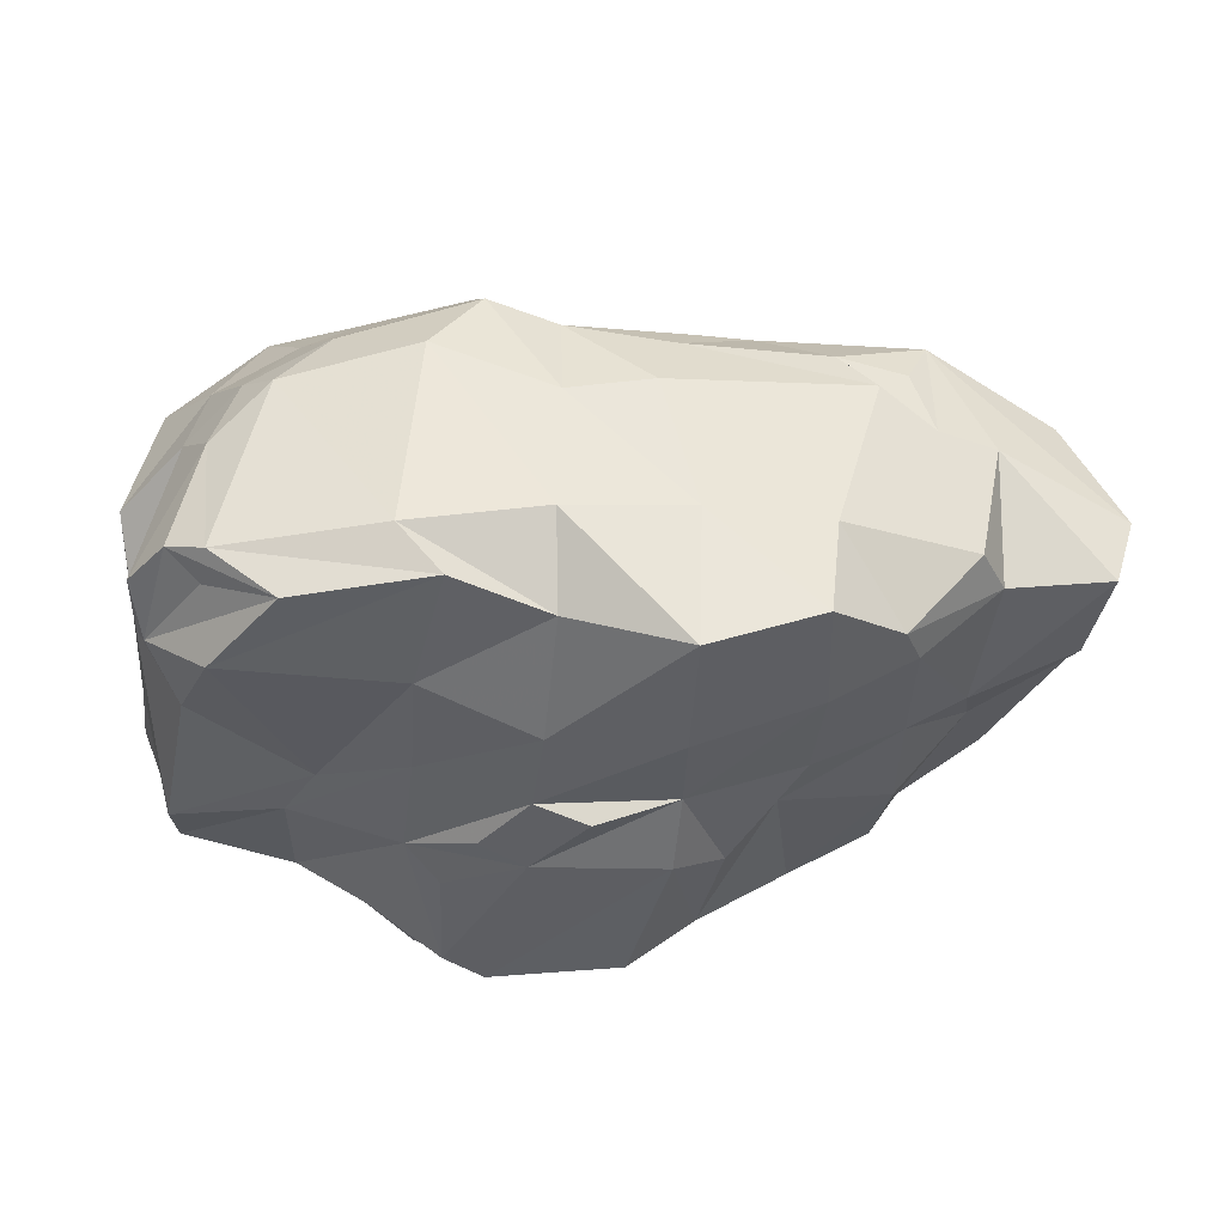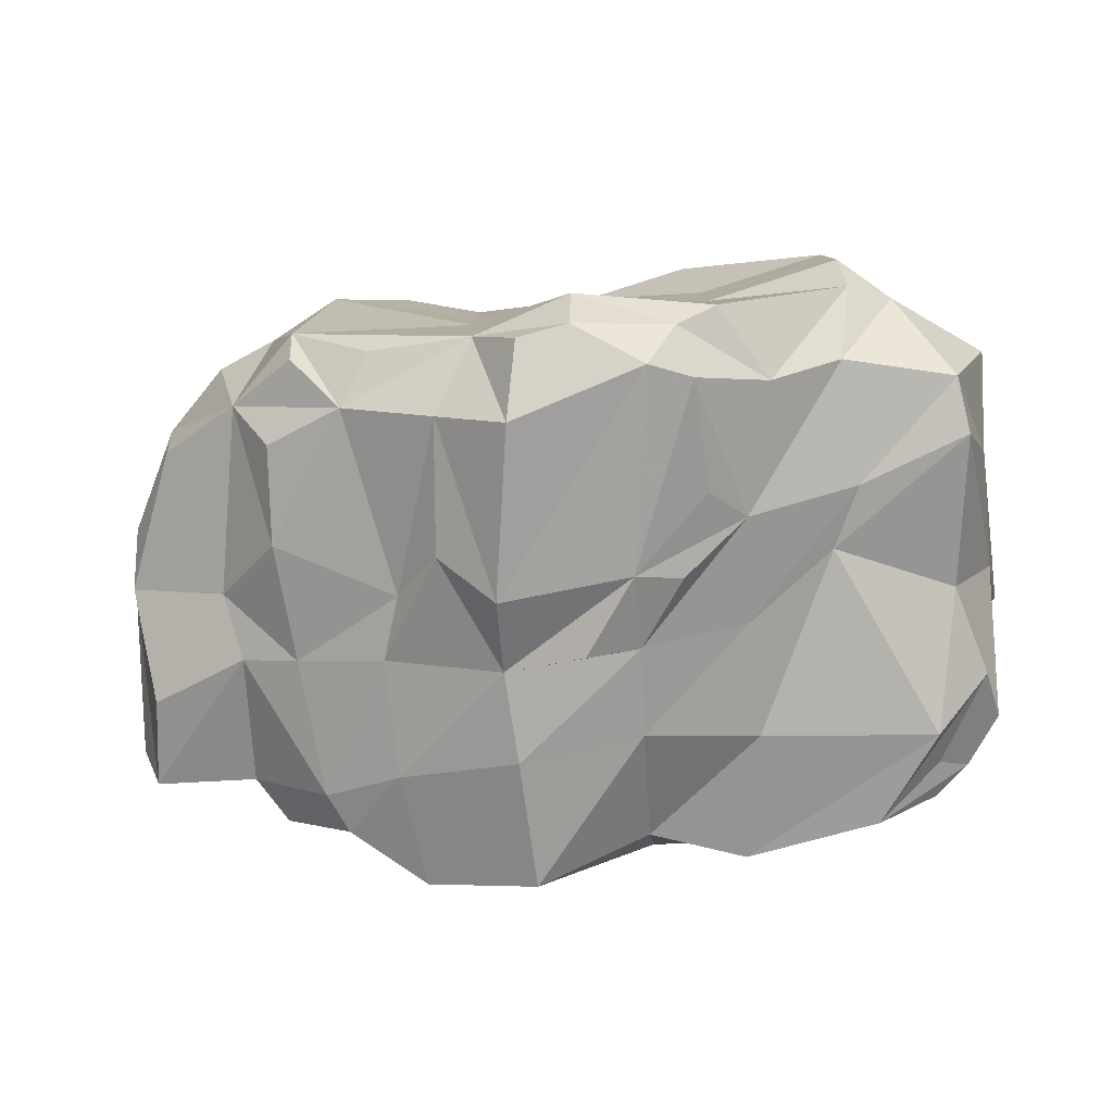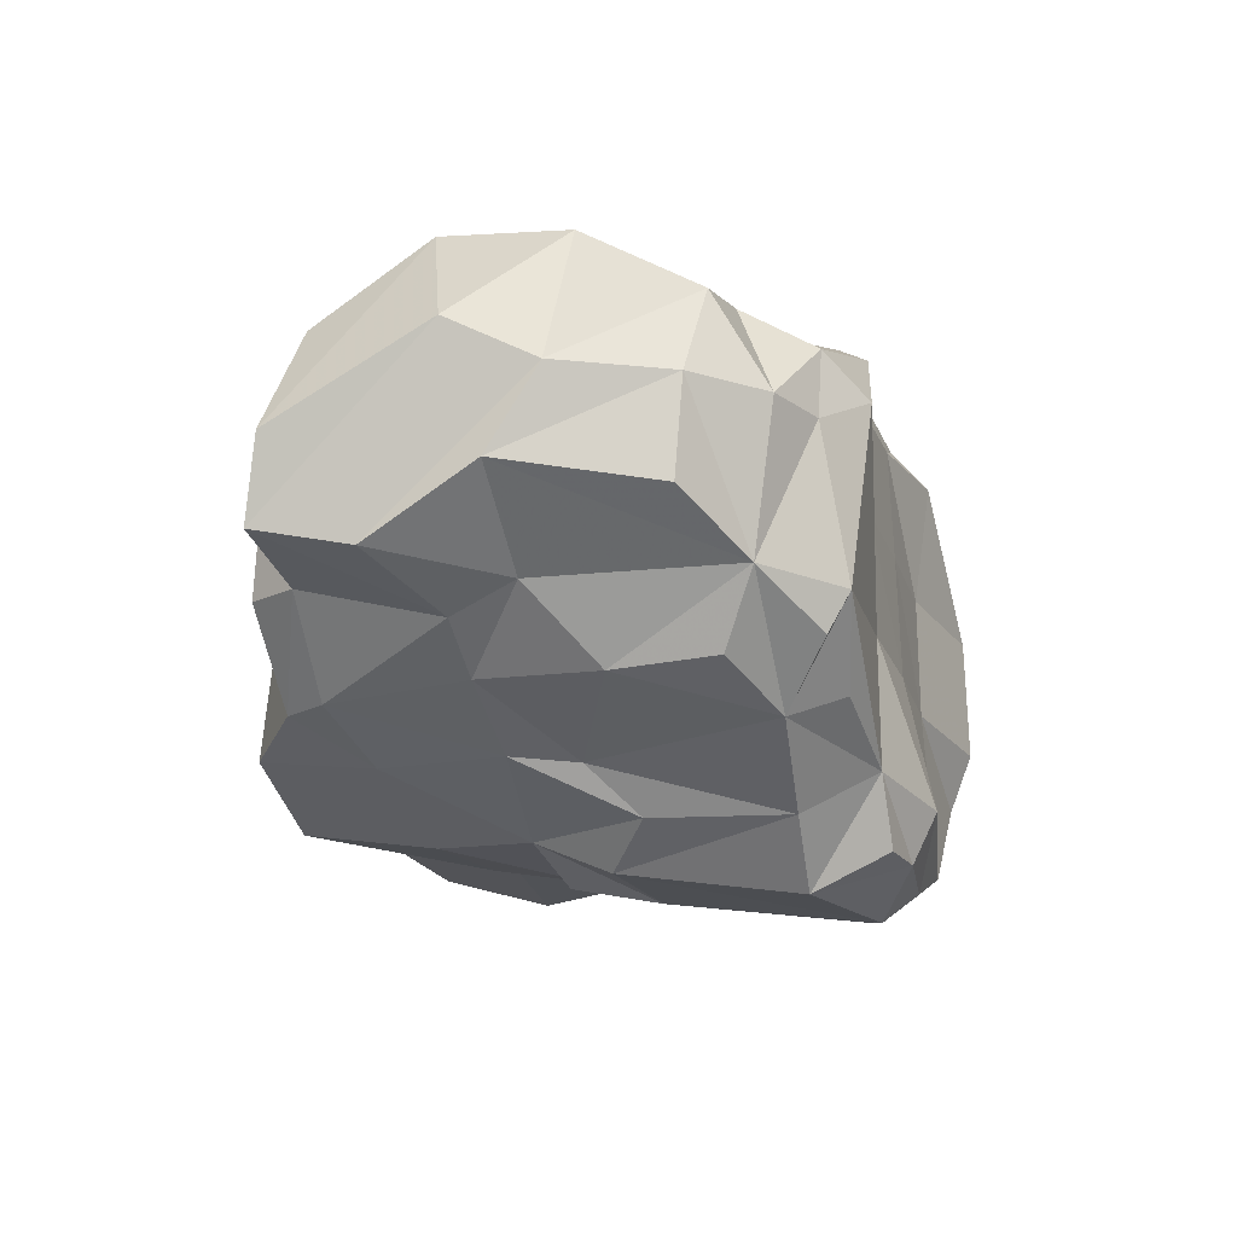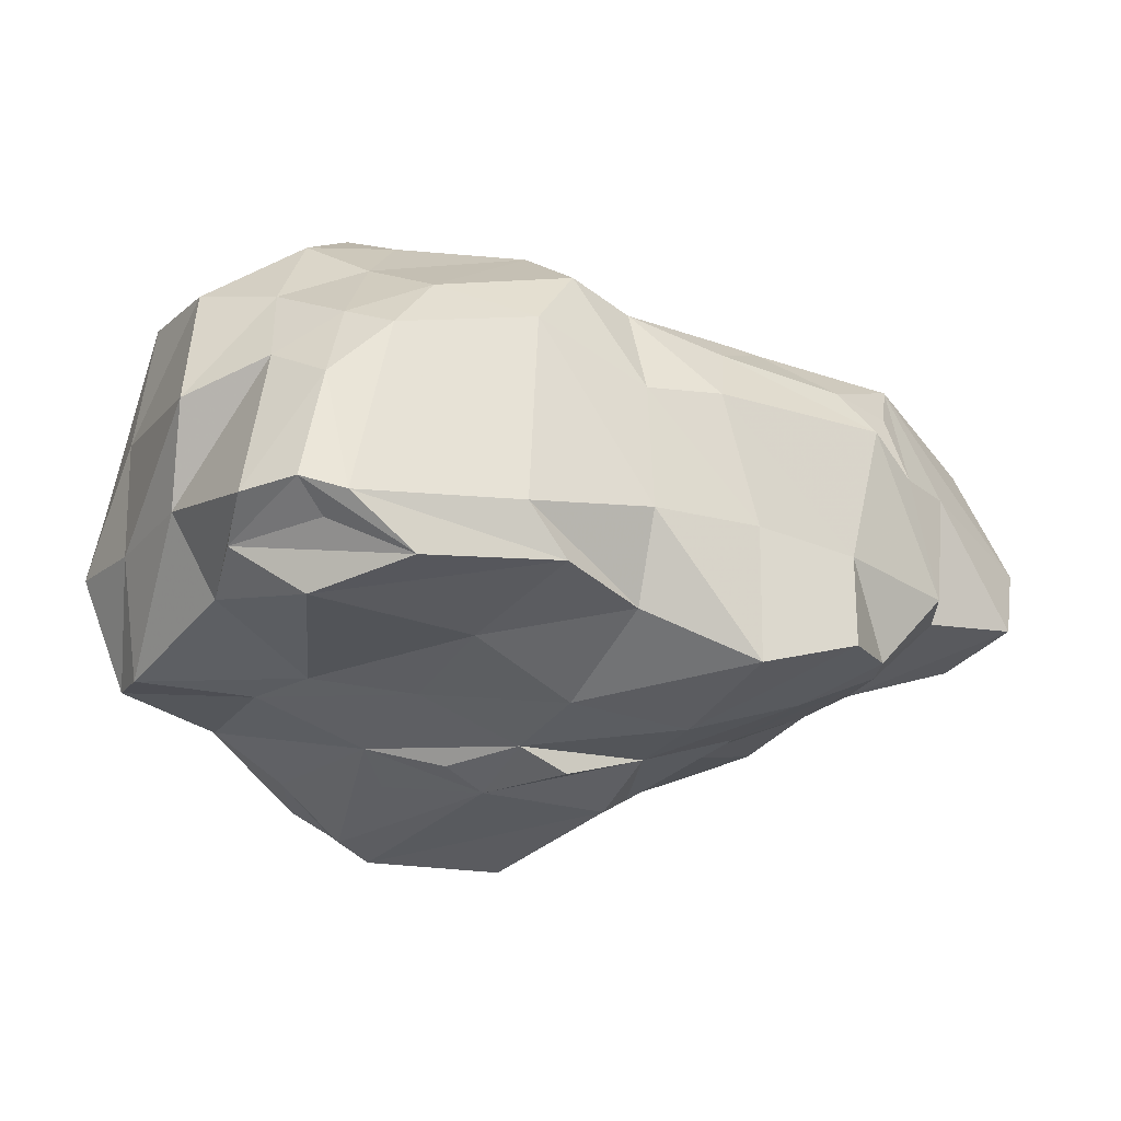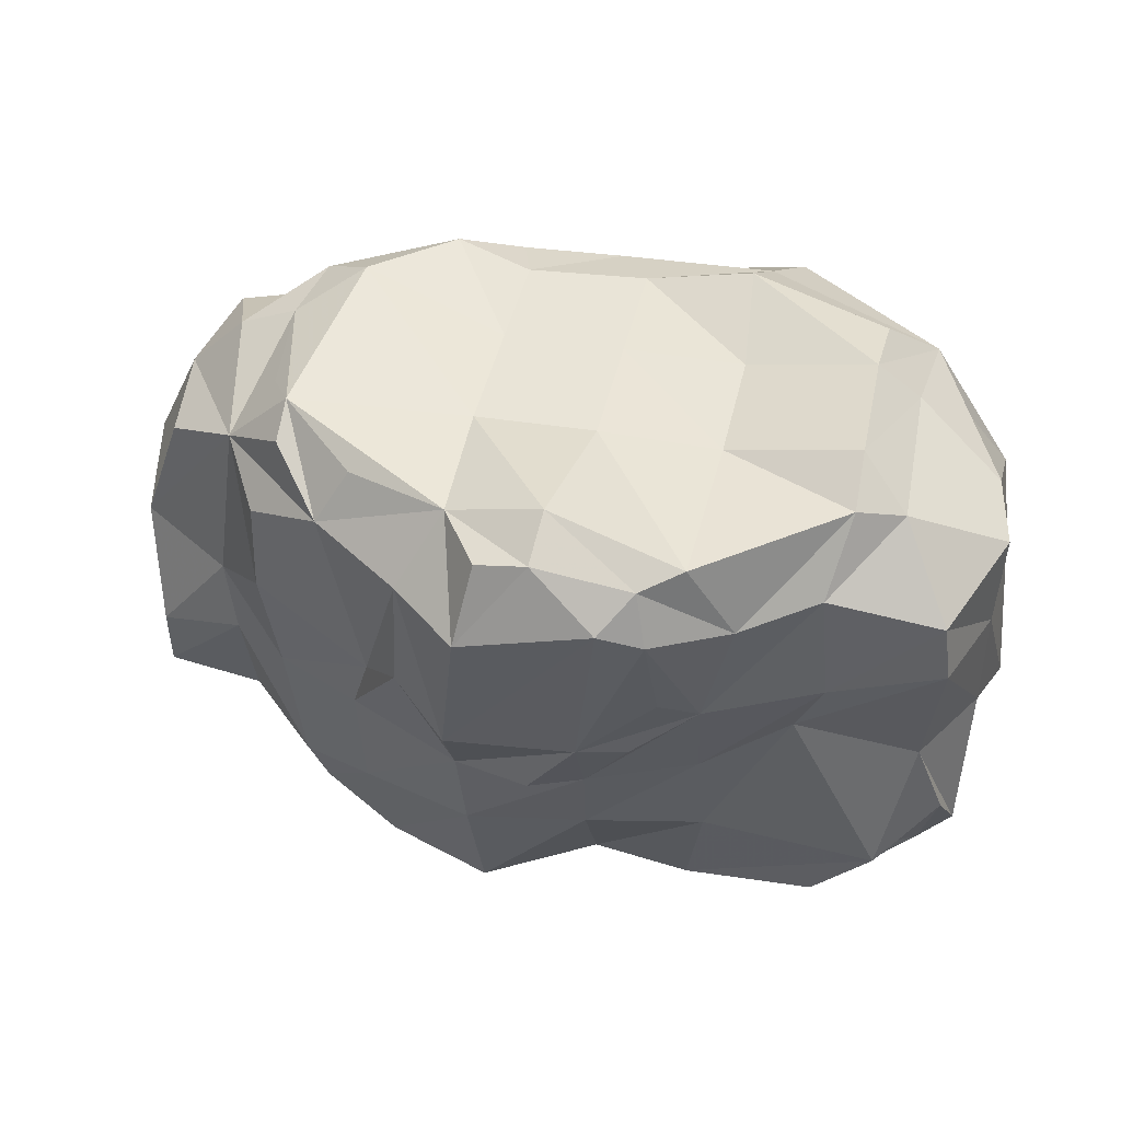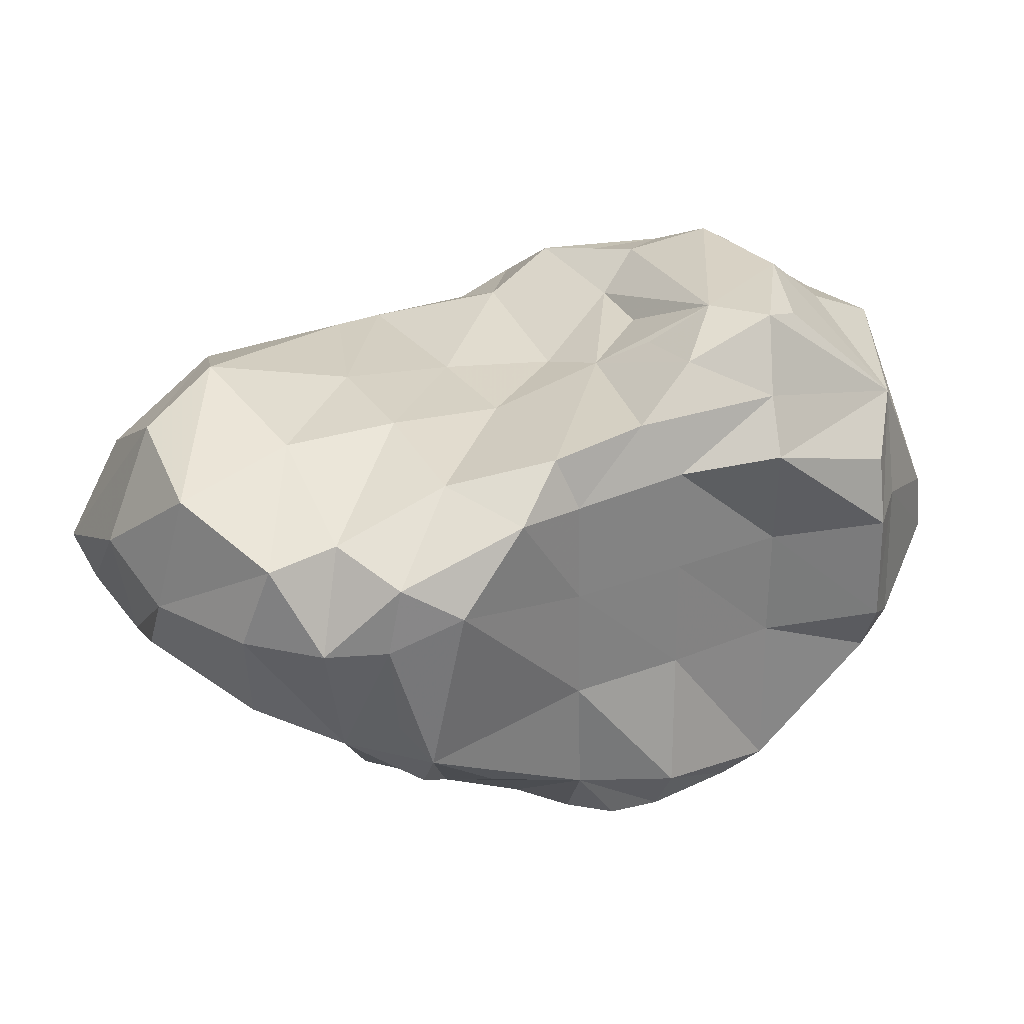
<metadata>
{"format":"obj","ext":"obj","renderer":"f3d","projection":"perspective","resolution":1024,"background":"white","views":[{"elev":-31.0,"azim":-7.0,"up":"+Z"},{"elev":-79.2,"azim":-176.4,"up":"+Z"},{"elev":-20.1,"azim":103.7,"up":"+Z"},{"elev":-23.9,"azim":-32.0,"up":"+Z"},{"elev":47.7,"azim":-166.9,"up":"+Y"},{"elev":32.1,"azim":149.2,"up":"+Z"}]}
</metadata>
<code>
o Rock03v3_Rock03.003
v 21.92 39.9 9.11
v 22.96 39.77 3.92
v 29.65 34.3 10.15
v 33.04 26.9 13.26
v 31.58 33.14 3.92
v 35.03 25.49 3.92
v 24.55 35.06 11.18
v 23.98 26.08 14.98
v 27.27 37.78 3.92
v 12.66 41.58 12.47
v 18.17 42.46 6.83
v 7.07 40.34 11.63
v 7.08 40.59 3.92
v 15.64 35.35 13.66
v 15.17 26.54 14.56
v 8.38 39.06 15.56
v 6.36 27.01 13.54
v 31.72 17.68 14.67
v 31.45 9.44 9.32
v 36.23 19.46 6.91
v 35.57 8.12 1.02
v 25.31 15.54 17.15
v 21.61 5.79 12.62
v 25.74 4.77 3.92
v 19.72 3.85 8.8
v 21.24 3.14 3.92
v 14.7 17.73 14.33
v 9.72 6.34 12.73
v 5.89 18.2 13.02
v 5.58 5.59 12.24
v 14.62 3.14 9.41
v 17.19 1.83 6.29
v 4.21 3.24 9.65
v 2.37 1 4.99
v 22.21 39.48 -3.34
v 30.9 32.42 -2.88
v 34.64 21.77 -1.74
v 25.14 35.97 -6.05
v 27.05 21.92 -6.51
v 22.25 33.49 -10.67
v 22.42 26.16 -11.15
v 20.25 41.07 -6.42
v 14.36 39.89 -11.29
v 7.09 40.76 -4.9
v 6.76 40.73 -14.02
v 20.25 39.47 -9.22
v 16.54 36.16 -13.03
v 13.36 22.46 -14.06
v 9.64 35.67 -17.34
v 10.21 25.67 -17.09
v 3.61 40.85 -18.54
v 4.53 35.43 -21.32
v 6.11 22.64 -19.55
v 32.97 13.7 -5.87
v 33.7 6.9 -4.46
v 25.76 17.15 -8.14
v 25.99 7.11 -5.47
v 21.36 17.38 -10.69
v 19.99 7.13 -11.1
v 23.75 3.57 -5.23
v 18.48 4.23 -11.16
v 14.7 17.73 -13.7
v 14.24 8.92 -13.77
v 6.01 17.12 -17.08
v 5.37 10.28 -16.89
v 13.83 1.28 -4.9
v 12.88 0.18 -12.3
v 4.96 0.6 -4.9
v 4.67 0.45 -15.15
v -4.96 36.68 18.98
v -5.64 30.28 17.64
v -12.46 36.64 21
v -9.81 32.27 20.64
v -1.74 40.81 12.11
v -1.73 41.07 3.92
v -9.61 42.76 12.22
v -10.55 41.38 3.92
v 0.86 39.06 16.26
v -2.69 27.3 15.22
v -10.62 39.99 16.01
v -8.03 24.52 16.46
v -15.5 35.71 19.98
v -18.99 28.39 20.4
v -20.04 42.51 8.75
v -19.86 43.76 3.49
v -23.7 38.38 12.04
v -23.57 28.59 16.42
v -23.09 40.9 3.92
v -25.71 35.06 10.39
v -30.02 27.39 13
v -29.56 36.85 1.09
v -30.8 28.98 3.92
v -12.74 17.02 18.65
v -11.28 12.68 17.21
v -1.3 22.29 13.44
v -3.38 9.86 13.93
v -8.81 18.98 16.34
v -9.35 8.72 16.24
v -3.7 3.77 10.83
v -3.83 1.36 3.92
v -8.88 3 11.96
v -12.64 1.46 6.93
v -19.15 18.39 19.61
v -17.06 14.46 17.6
v -23.32 16.41 16.74
v -20.93 11.01 12.77
v -24.43 7.43 6.68
v -30.26 19.12 11.79
v -26.8 13.44 10.05
v -32.3 16.17 1.79
v -28.13 10.81 3.81
v -18.64 5.51 9.61
v -22.3 4.2 4.98
v -26.26 6.07 0.97
v -1.72 41.3 -4.9
v -0.37 43.39 -14.94
v -10.54 41.43 -4.9
v -10.34 42.12 -17.08
v -7.06 23.33 -18.12
v -13.82 36.66 -16.9
v -11.8 27.11 -16.54
v -0.14 41.64 -18.59
v -7.4 41.12 -18.8
v -5.19 38.78 -21.18
v -3.55 23.9 -19.37
v -8.38 37.59 -20.38
v -9.08 29.33 -18.36
v -20.1 43.9 -5.26
v -20.26 42.24 -9.46
v -23.6 41.03 -7.84
v -19.18 37.46 -13.56
v -20.07 28.41 -13.73
v -30.75 36.32 -4.16
v -30.56 28.96 -4.9
v -27.47 35.66 -12.59
v -28.15 31.51 -13.17
v -3.8 18.31 -17.44
v -3.69 11.64 -16.23
v -11.73 19.13 -14.8
v -12.19 10.32 -13.44
v -4.21 0.13 -5.87
v -3.75 2.96 -12.19
v -14.09 0.22 -7.79
v -10.91 0.46 -11.29
v 0.13 18.22 -18.88
v -18.09 23.85 -13.36
v -25.21 9.63 -13.58
v -30.74 20.14 -4.9
v -30.6 9.21 -7.77
v -27.18 19.95 -10.73
v -29.47 13.06 -9.88
v -25.54 3.46 -8.58
v -20.81 2.8 -12.28
v -28.22 5.45 -7.47
v -25.79 6.38 -9.47
f 3 4 6 5
f 3 7 8 4
f 3 5 9 7
f 10 11 13 12
f 14 16 17 15
f 1 2 11 10
f 7 14 15 8
f 1 7 9 2
f 10 12 16 14
f 1 10 14 7
f 18 19 21 20
f 18 22 23 19
f 23 24 21 19
f 27 29 30 28
f 33 34 32 31
f 22 27 28 23
f 31 32 26 25
f 23 25 26 24
f 28 30 33 31
f 23 28 31 25
f 38 39 41 40
f 37 39 38 36
f 42 43 45 44
f 48 50 49 47
f 41 48 47 40
f 38 40 47 46
f 49 50 53 52
f 42 46 47 43
f 47 49 45 43
f 45 49 52 51
f 38 46 42 35
f 56 57 59 58
f 55 57 56 54
f 63 65 64 62
f 68 69 67 66
f 59 63 62 58
f 66 67 61 60
f 57 60 61 59
f 67 69 65 63
f 61 67 63 59
f 70 72 73 71
f 74 75 77 76
f 91 92 90 89
f 86 89 90 87
f 86 88 91 89
f 72 82 83 73
f 76 77 85 84
f 70 71 79 78
f 70 78 80 72
f 73 81 79 71
f 86 87 83 82
f 74 76 80 78
f 85 88 86 84
f 76 84 86 80
f 72 80 86 82
f 95 97 98 96
f 101 102 100 99
f 110 111 109 108
f 105 108 109 106
f 109 111 107 106
f 93 103 104 94
f 112 113 102 101
f 93 94 98 97
f 105 106 104 103
f 96 98 101 99
f 107 113 112 106
f 107 111 114 113
f 98 106 112 101
f 104 106 98 94
f 115 116 118 117
f 125 127 126 124
f 135 136 134 133
f 132 136 135 131
f 130 131 135 133
f 117 118 129 128
f 121 132 131 120
f 116 122 123 118
f 126 127 121 120
f 121 127 125 119
f 124 126 123 122
f 129 131 130 128
f 123 126 120 118
f 120 131 129 118
f 138 140 139 137
f 143 144 142 141
f 150 151 149 148
f 147 151 150 146
f 154 155 153 152
f 140 147 146 139
f 152 153 144 143
f 142 144 140 138
f 151 155 154 149
f 153 155 151 147
f 144 153 147 140
f 12 13 75 74
f 16 78 79 17
f 12 74 78 16
f 29 95 96 30
f 99 100 34 33
f 30 96 99 33
f 44 45 116 115
f 53 125 124 52
f 52 124 122 51
f 45 51 122 116
f 65 138 137 64
f 141 142 69 68
f 69 142 138 65
f 11 42 44 13
f 5 6 37 36
f 5 36 38 9
f 2 9 38 35
f 2 35 42 11
f 75 115 117 77
f 133 134 92 91
f 88 130 133 91
f 128 130 88 85
f 77 117 128 85
f 20 21 55 54
f 24 57 55 21
f 34 68 66 32
f 24 26 60 57
f 32 66 60 26
f 148 149 111 110
f 102 143 141 100
f 114 154 152 113
f 149 154 114 111
f 113 152 143 102
f 4 18 20 6
f 4 8 22 18
f 15 17 29 27
f 8 15 27 22
f 39 56 58 41
f 54 56 39 37
f 62 64 50 48
f 58 62 48 41
f 79 81 97 95
f 92 110 108 90
f 87 90 108 105
f 73 93 97 81
f 87 105 103 83
f 73 83 103 93
f 137 139 121 119
f 136 150 148 134
f 146 150 136 132
f 125 145 137 119
f 139 146 132 121
f 6 20 54 37
f 134 148 110 92
f 17 79 95 29
f 13 44 115 75
f 100 141 68 34
f 137 145 64
f 50 64 53
f 64 145 125 53

</code>
